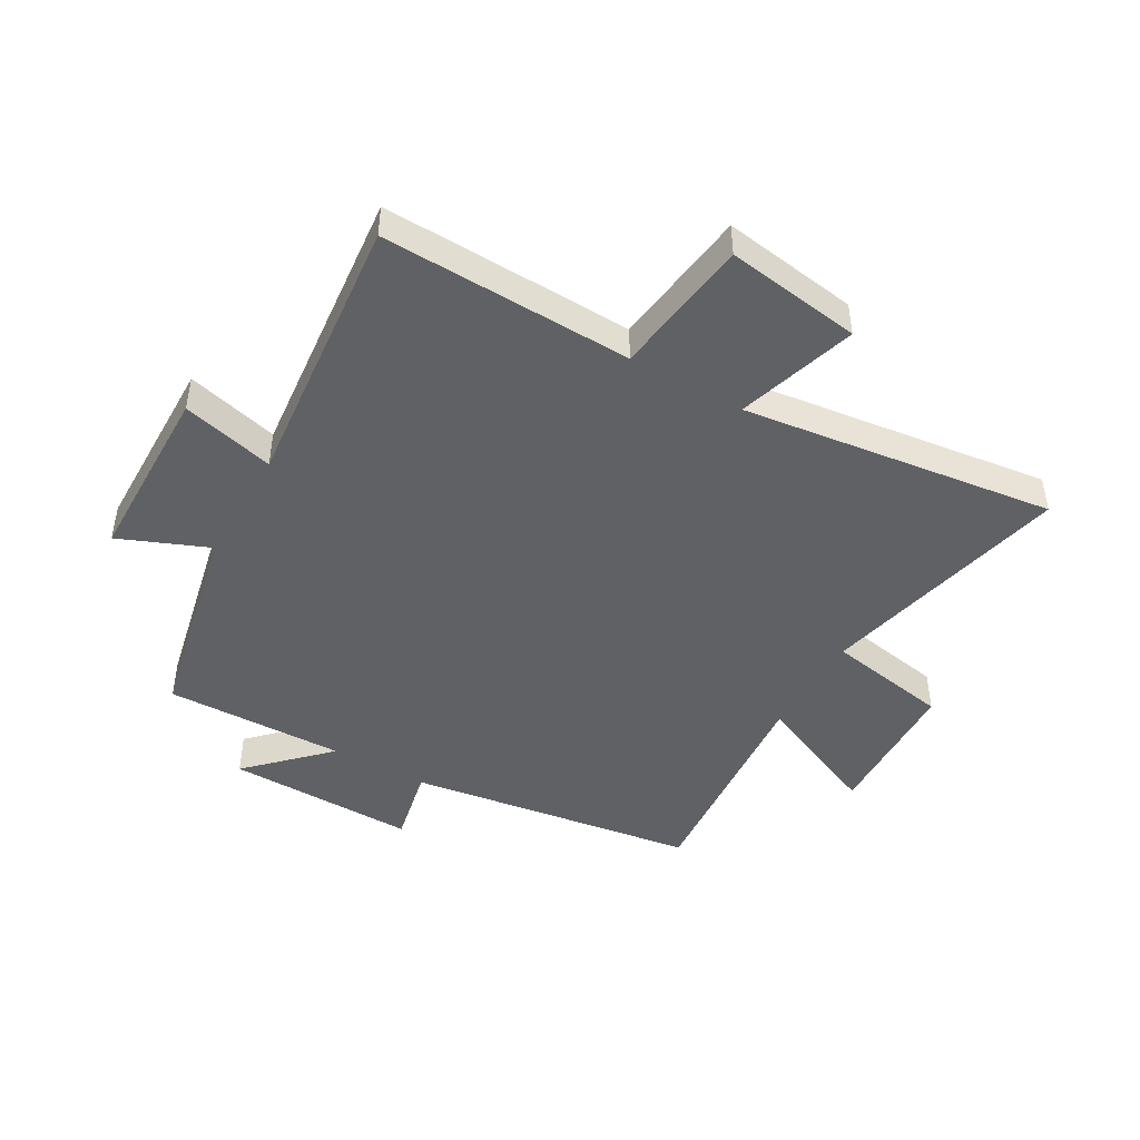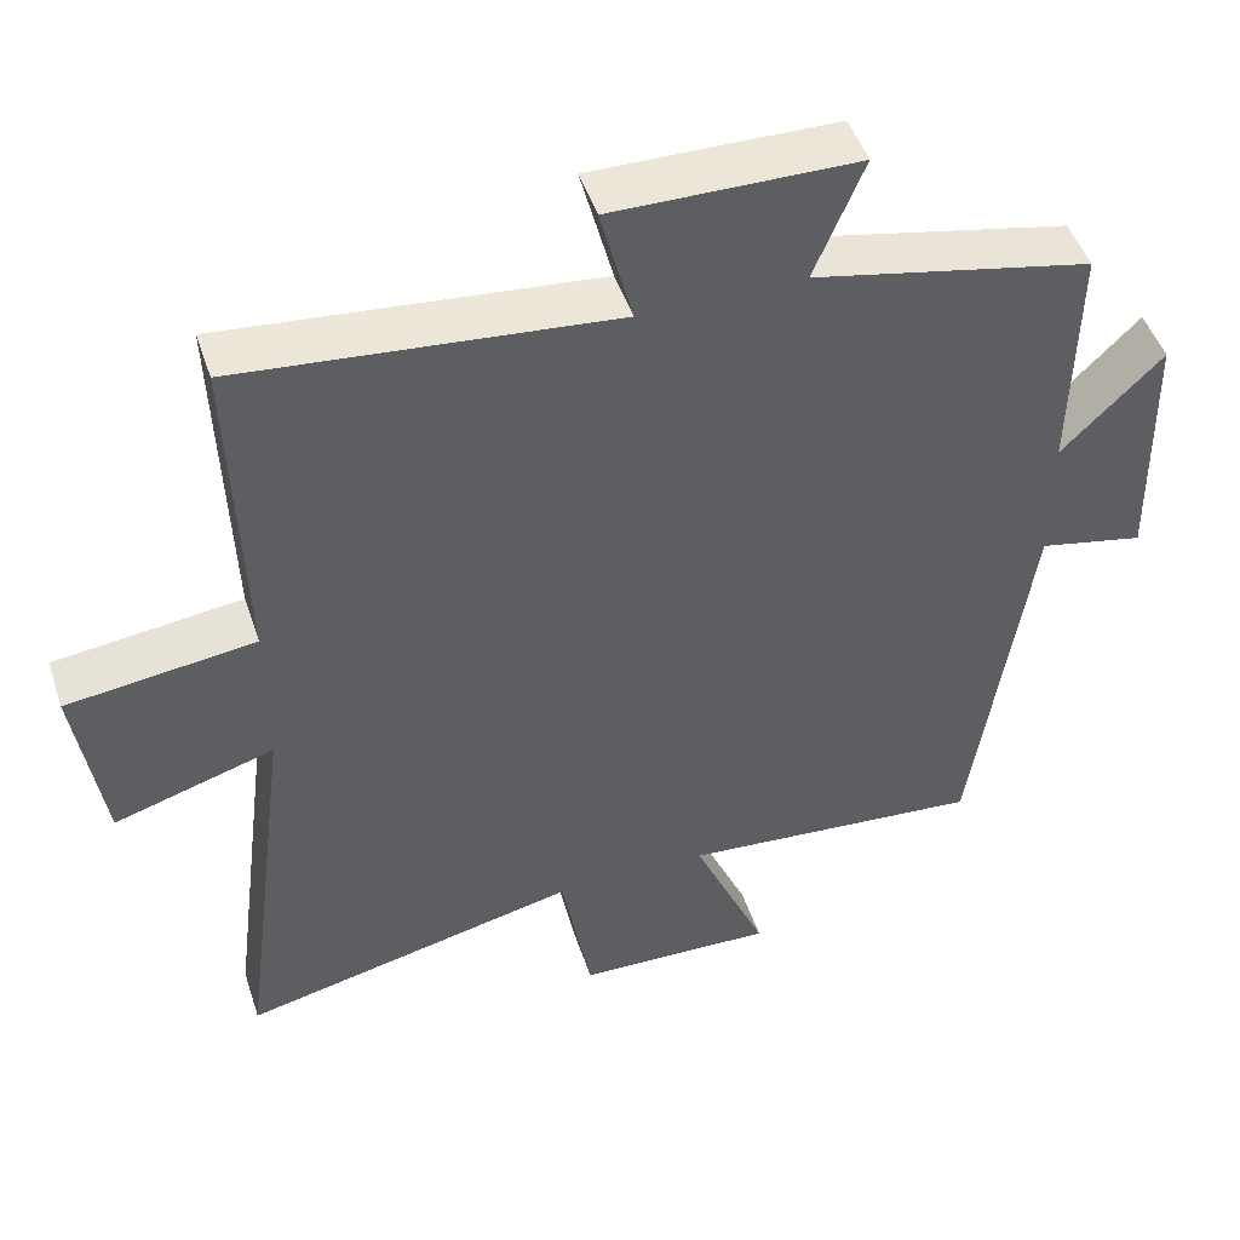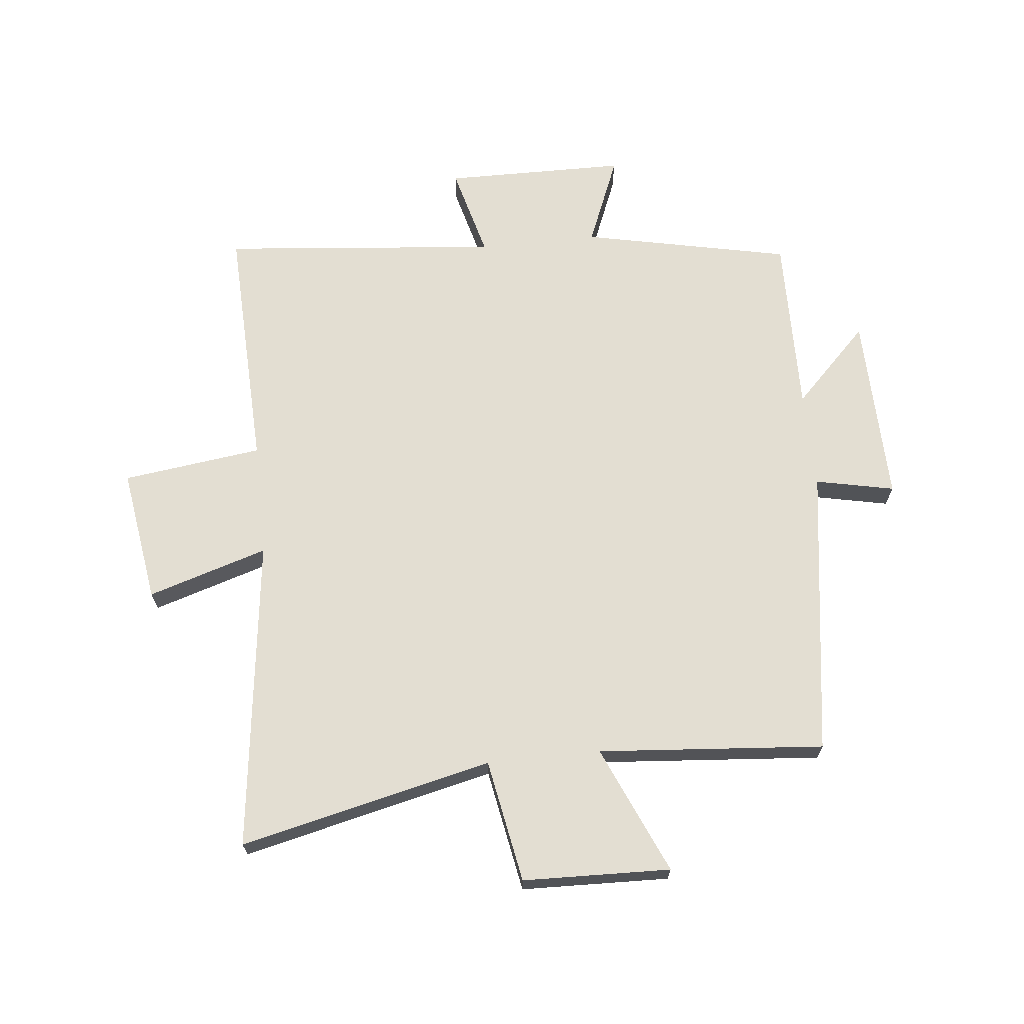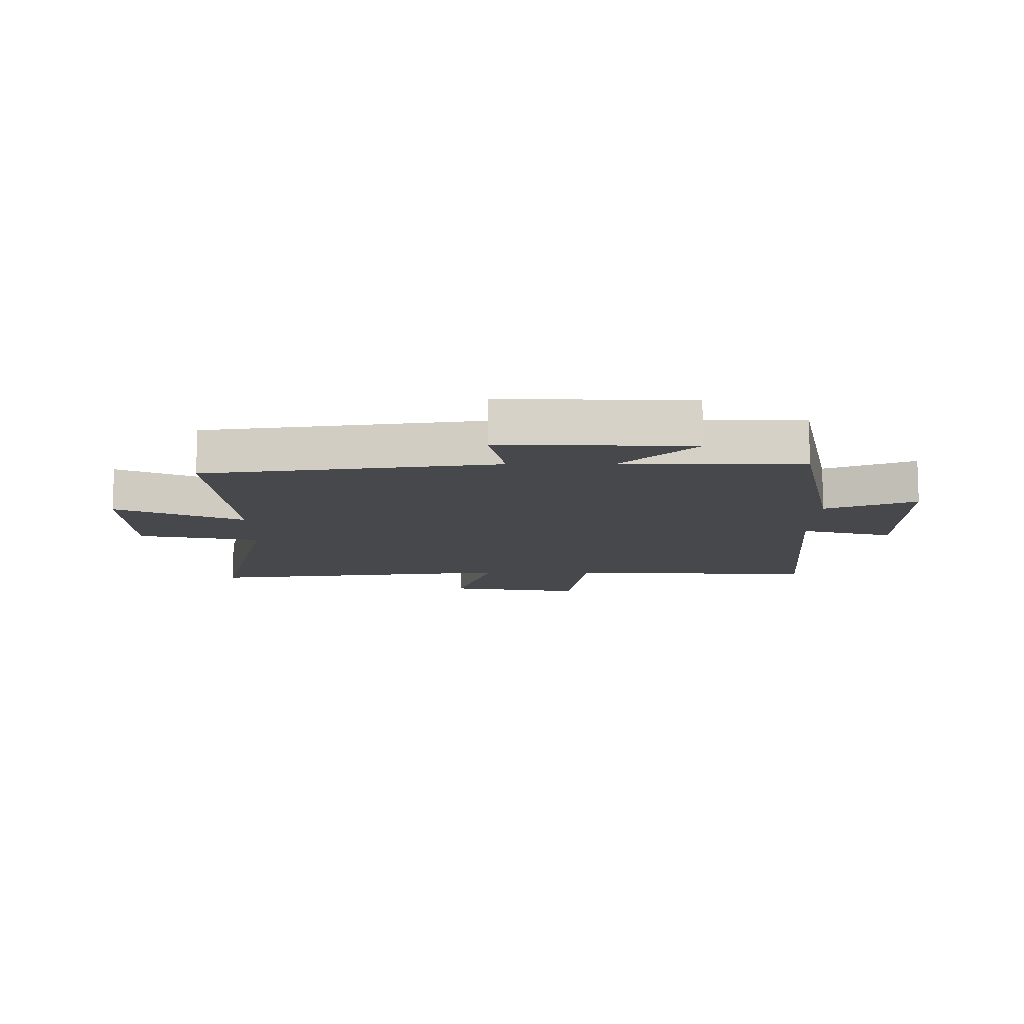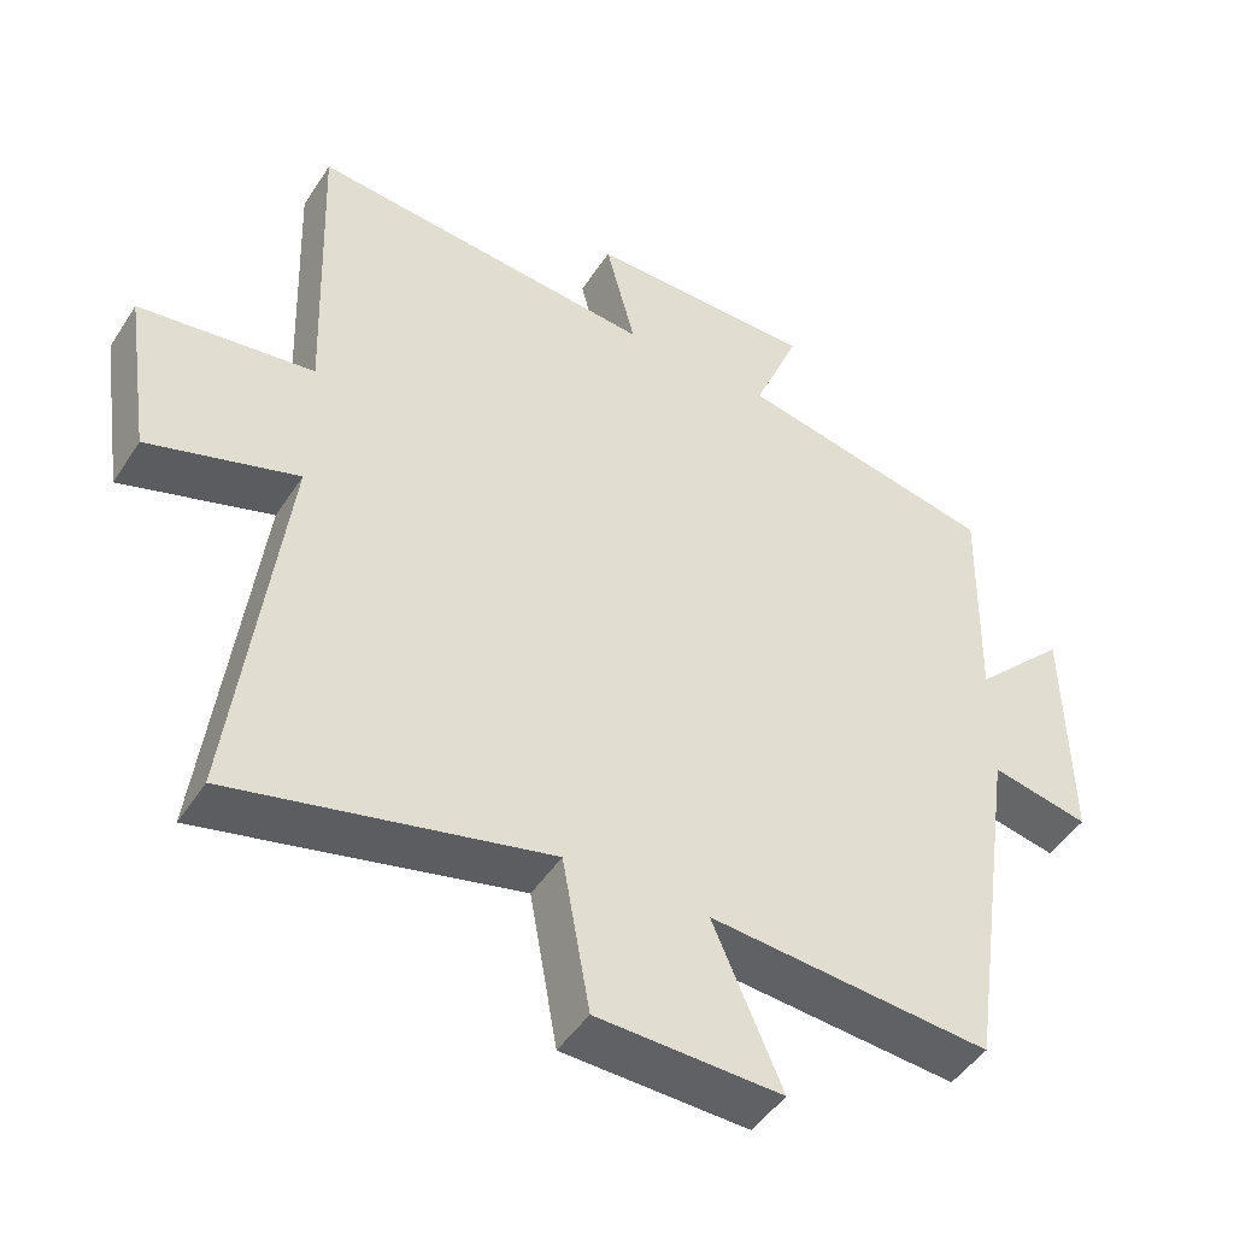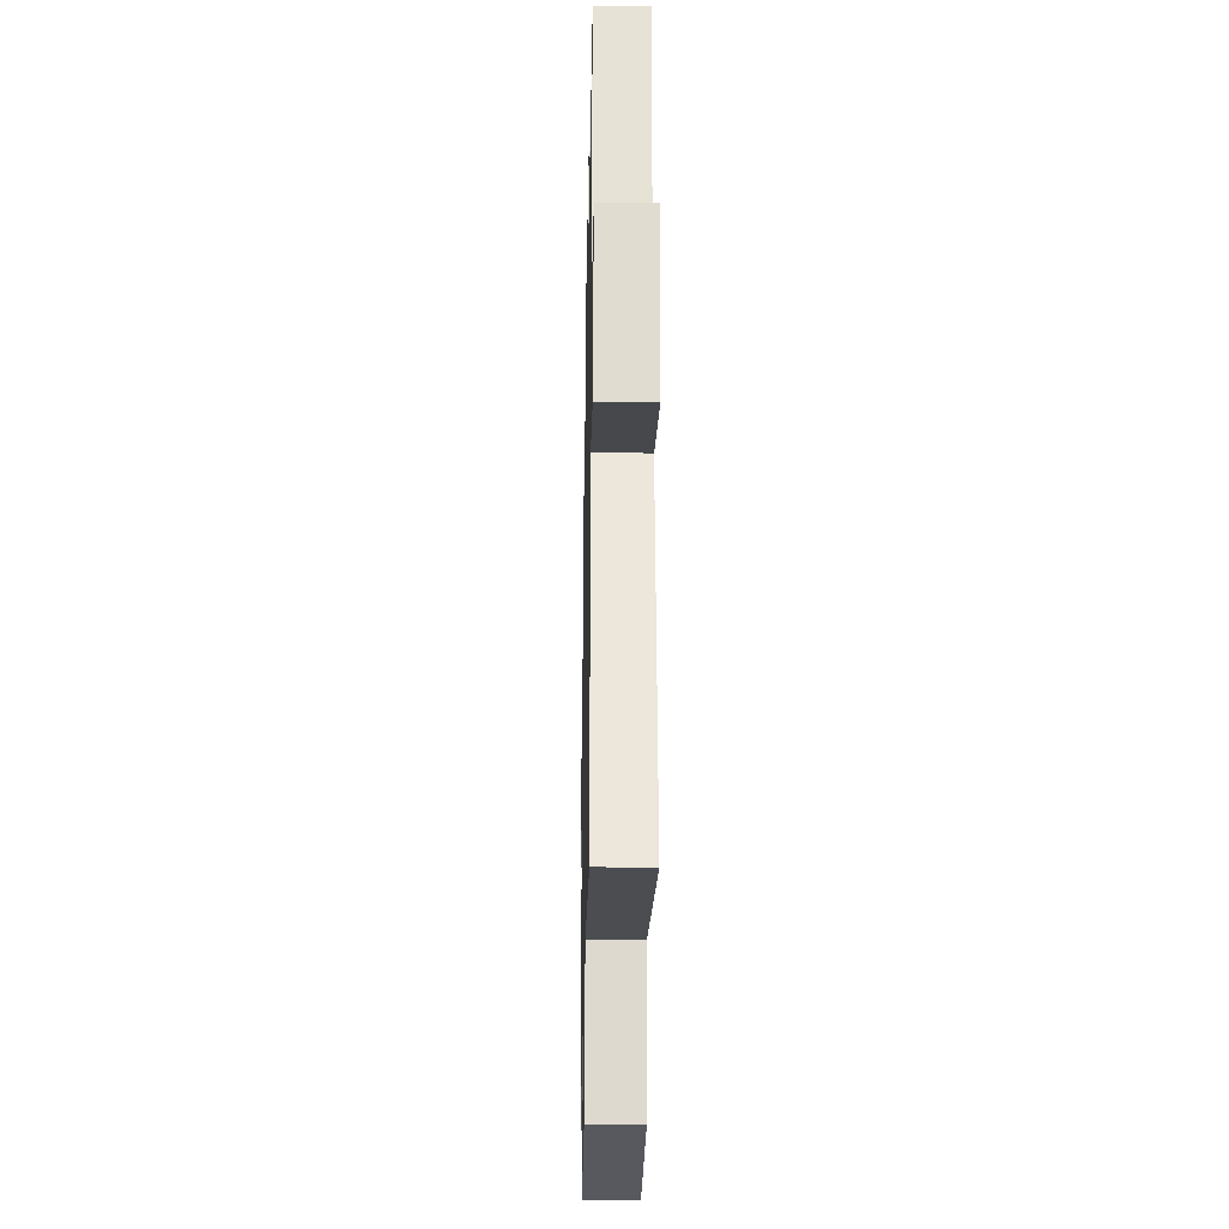
<metadata>
{"format":"obj","ext":"obj","renderer":"f3d","projection":"perspective","resolution":1024,"background":"white","views":[{"elev":-46.0,"azim":60.2,"up":"+Y"},{"elev":48.0,"azim":161.9,"up":"+Z"},{"elev":67.6,"azim":173.9,"up":"+Y"},{"elev":-11.3,"azim":-90.5,"up":"+Y"},{"elev":-46.9,"azim":148.8,"up":"+Z"},{"elev":-28.5,"azim":88.9,"up":"+Z"}]}
</metadata>
<code>
v -0.429 0.07 -0.532
v -0.5 0.07 -0.044
v -0.632 0.07 -0.072
v -0.626 0.07 0.248
v -0.5 0.07 0.122
v -0.506 0.07 0.425
v -0.157 0.07 0.5
v -0.219 0.07 0.651
v 0.087 0.07 0.655
v 0.047 0.07 0.5
v 0.514 0.07 0.546
v 0.5 0.07 0.125
v 0.735 0.07 0.095
v 0.701 0.07 -0.133
v 0.5 0.07 -0.071
v 0.567 0.07 -0.597
v 0.143 0.07 -0.5
v 0.106 0.07 -0.707
v -0.142 0.07 -0.715
v -0.049 0.07 -0.5
v -0.429 0 -0.532
v -0.5 0 -0.044
v -0.632 0 -0.072
v -0.626 0 0.248
v -0.5 0 0.122
v -0.506 0 0.425
v -0.157 0 0.5
v -0.219 0 0.651
v 0.087 0 0.655
v 0.047 0 0.5
v 0.514 0 0.546
v 0.5 0 0.125
v 0.735 0 0.095
v 0.701 0 -0.133
v 0.5 0 -0.071
v 0.567 0 -0.597
v 0.143 0 -0.5
v 0.106 0 -0.707
v -0.142 0 -0.715
v -0.049 0 -0.5
f 17 18 19 20
f 15 16 17
f 15 17 20
f 12 13 14 15
f 12 15 20 1
f 10 11 12 1
f 7 8 9 10
f 5 6 7 10
f 2 3 4 5
f 1 2 5 10
f 40 39 38 37
f 37 36 35
f 40 37 35
f 35 34 33 32
f 21 40 35 32
f 21 32 31 30
f 30 29 28 27
f 30 27 26 25
f 25 24 23 22
f 30 25 22 21
f 1 21 22 2
f 2 22 23 3
f 3 23 24 4
f 4 24 25 5
f 5 25 26 6
f 6 26 27 7
f 7 27 28 8
f 8 28 29 9
f 9 29 30 10
f 10 30 31 11
f 11 31 32 12
f 12 32 33 13
f 13 33 34 14
f 14 34 35 15
f 15 35 36 16
f 16 36 37 17
f 17 37 38 18
f 18 38 39 19
f 19 39 40 20
f 20 40 21 1

</code>
